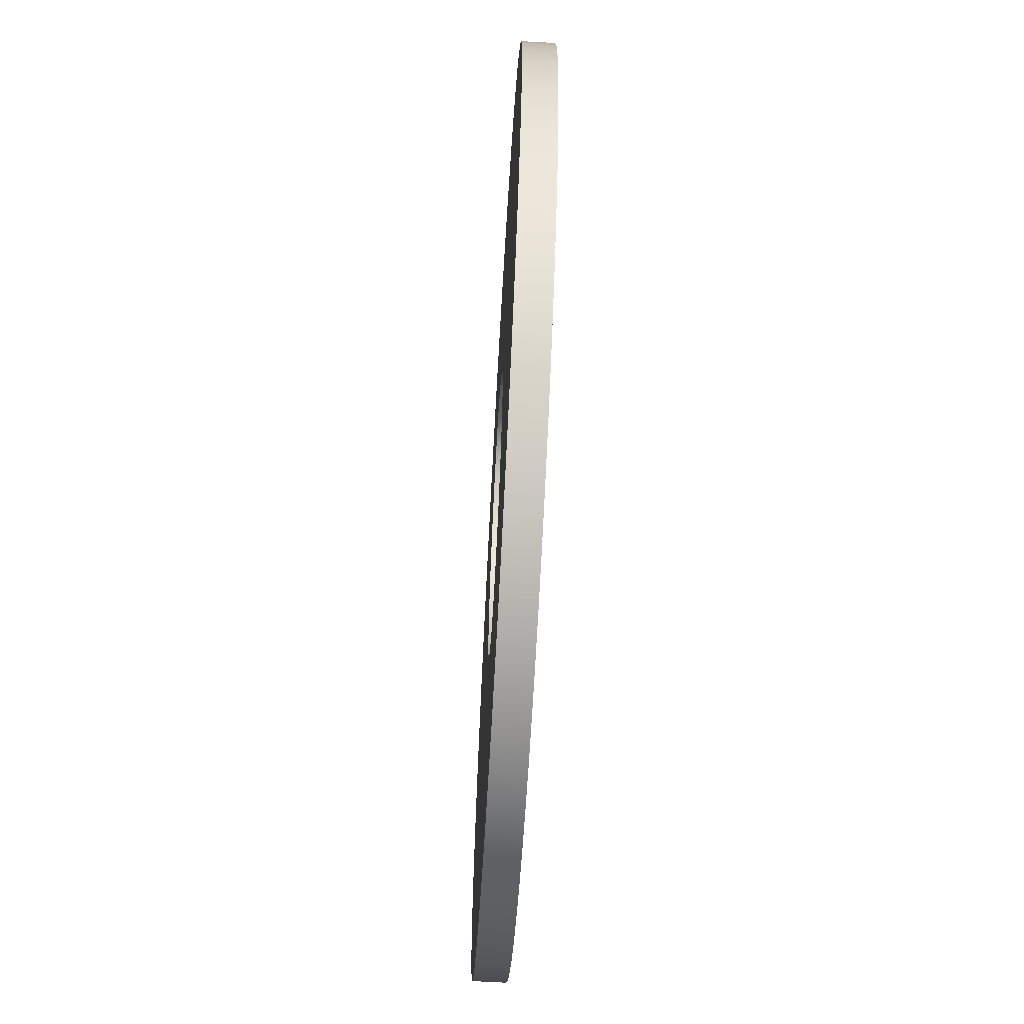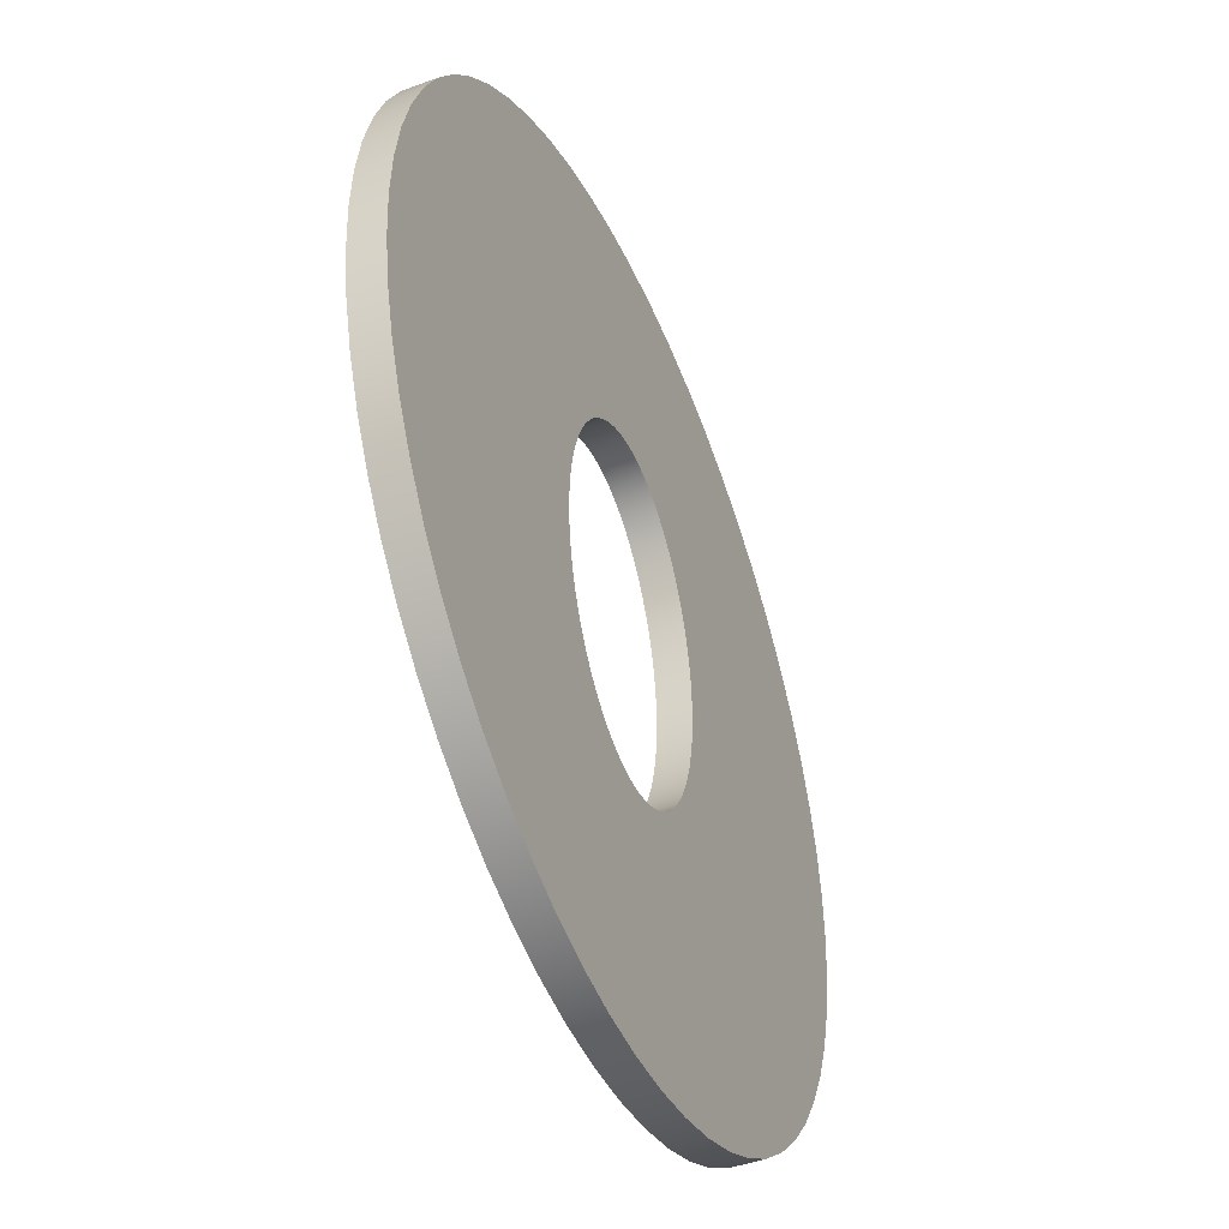
<metadata>
{"format":"obj","ext":"obj","renderer":"f3d","projection":"perspective","resolution":1024,"background":"white","views":[{"elev":-68.5,"azim":-93.2,"up":"+Z"},{"elev":-45.7,"azim":113.0,"up":"+Z"}]}
</metadata>
<code>
v -2.449e-16 0.5 3
v 0.196 0.5 2.986
v 0.3902 0.5 2.942
v 0.5806 0.5 2.871
v 0.7654 0.5 2.772
v 0.9428 0.5 2.646
v 1.111 0.5 2.494
v 1.269 0.5 2.319
v 1.414 0.5 2.121
v 1.546 0.5 1.903
v 1.663 0.5 1.667
v 1.764 0.5 1.414
v 1.848 0.5 1.148
v 1.914 0.5 0.8709
v 1.962 0.5 0.5853
v 1.99 0.5 0.2941
v 2 0.5 -1.837e-16
v 1.99 0.5 -0.2941
v 1.962 0.5 -0.5853
v 1.914 0.5 -0.8709
v 1.848 0.5 -1.148
v 1.764 0.5 -1.414
v 1.663 0.5 -1.667
v 1.546 0.5 -1.903
v 1.414 0.5 -2.121
v 1.269 0.5 -2.319
v 1.111 0.5 -2.494
v 0.9428 0.5 -2.646
v 0.7654 0.5 -2.772
v 0.5806 0.5 -2.871
v 0.3902 0.5 -2.942
v 0.196 0.5 -2.986
v 0 0.5 -3
v -0.196 0.5 -2.986
v -0.3902 0.5 -2.942
v -0.5806 0.5 -2.871
v -0.7654 0.5 -2.772
v -0.9428 0.5 -2.646
v -1.111 0.5 -2.494
v -1.269 0.5 -2.319
v -1.414 0.5 -2.121
v -1.546 0.5 -1.903
v -1.663 0.5 -1.667
v -1.764 0.5 -1.414
v -1.848 0.5 -1.148
v -1.914 0.5 -0.8709
v -1.962 0.5 -0.5853
v -1.99 0.5 -0.2941
v -2 0.5 -1.837e-16
v -1.99 0.5 0.2941
v -1.962 0.5 0.5853
v -1.914 0.5 0.8709
v -1.848 0.5 1.148
v -1.764 0.5 1.414
v -1.663 0.5 1.667
v -1.546 0.5 1.903
v -1.414 0.5 2.121
v -1.269 0.5 2.319
v -1.111 0.5 2.494
v -0.9428 0.5 2.646
v -0.7654 0.5 2.772
v -0.5806 0.5 2.871
v -0.3902 0.5 2.942
v -0.196 0.5 2.986
v -2.449e-16 0 3
v -0.196 0 2.986
v -0.3902 0 2.942
v -0.5806 0 2.871
v -0.7654 0 2.772
v -0.9428 0 2.646
v -1.111 0 2.494
v -1.269 0 2.319
v -1.414 0 2.121
v -1.546 0 1.903
v -1.663 0 1.667
v -1.764 0 1.414
v -1.848 0 1.148
v -1.914 0 0.8709
v -1.962 0 0.5853
v -1.99 0 0.2941
v -2 0 -1.837e-16
v -1.99 0 -0.2941
v -1.962 0 -0.5853
v -1.914 0 -0.8709
v -1.848 0 -1.148
v -1.764 0 -1.414
v -1.663 0 -1.667
v -1.546 0 -1.903
v -1.414 0 -2.121
v -1.269 0 -2.319
v -1.111 0 -2.494
v -0.9428 0 -2.646
v -0.7654 0 -2.772
v -0.5806 0 -2.871
v -0.3902 0 -2.942
v -0.196 0 -2.986
v 0 0 -3
v 0.196 0 -2.986
v 0.3902 0 -2.942
v 0.5806 0 -2.871
v 0.7654 0 -2.772
v 0.9428 0 -2.646
v 1.111 0 -2.494
v 1.269 0 -2.319
v 1.414 0 -2.121
v 1.546 0 -1.903
v 1.663 0 -1.667
v 1.764 0 -1.414
v 1.848 0 -1.148
v 1.914 0 -0.8709
v 1.962 0 -0.5853
v 1.99 0 -0.2941
v 2 0 -1.837e-16
v 1.99 0 0.2941
v 1.962 0 0.5853
v 1.914 0 0.8709
v 1.848 0 1.148
v 1.764 0 1.414
v 1.663 0 1.667
v 1.546 0 1.903
v 1.414 0 2.121
v 1.269 0 2.319
v 1.111 0 2.494
v 0.9428 0 2.646
v 0.7654 0 2.772
v 0.5806 0 2.871
v 0.3902 0 2.942
v 0.196 0 2.986
v -2.449e-16 0.5 3
v -2.449e-16 0 3
v -7 0.5 8.882e-16
v -6.962 0.5 -0.7317
v -6.847 0.5 -1.455
v -6.657 0.5 -2.163
v -6.395 0.5 -2.847
v -6.062 0.5 -3.5
v -5.663 0.5 -4.114
v -5.202 0.5 -4.684
v -4.684 0.5 -5.202
v -4.114 0.5 -5.663
v -3.5 0.5 -6.062
v -2.847 0.5 -6.395
v -2.163 0.5 -6.657
v -1.455 0.5 -6.847
v -0.7317 0.5 -6.962
v 4.286e-16 0.5 -7
v 0.7317 0.5 -6.962
v 1.455 0.5 -6.847
v 2.163 0.5 -6.657
v 2.847 0.5 -6.395
v 3.5 0.5 -6.062
v 4.114 0.5 -5.663
v 4.684 0.5 -5.202
v 5.202 0.5 -4.684
v 5.663 0.5 -4.114
v 6.062 0.5 -3.5
v 6.395 0.5 -2.847
v 6.657 0.5 -2.163
v 6.847 0.5 -1.455
v 6.962 0.5 -0.7317
v 7 0.5 0
v 6.962 0.5 0.7317
v 6.847 0.5 1.455
v 6.657 0.5 2.163
v 6.395 0.5 2.847
v 6.062 0.5 3.5
v 5.663 0.5 4.114
v 5.202 0.5 4.684
v 4.684 0.5 5.202
v 4.114 0.5 5.663
v 3.5 0.5 6.062
v 2.847 0.5 6.395
v 2.163 0.5 6.657
v 1.455 0.5 6.847
v 0.7317 0.5 6.962
v 4.286e-16 0.5 7
v -0.7317 0.5 6.962
v -1.455 0.5 6.847
v -2.163 0.5 6.657
v -2.847 0.5 6.395
v -3.5 0.5 6.062
v -4.114 0.5 5.663
v -4.684 0.5 5.202
v -5.202 0.5 4.684
v -5.663 0.5 4.114
v -6.062 0.5 3.5
v -6.395 0.5 2.847
v -6.657 0.5 2.163
v -6.847 0.5 1.455
v -6.962 0.5 0.7317
v -7 0 8.573e-16
v -6.962 0 0.7317
v -6.847 0 1.455
v -6.657 0 2.163
v -6.395 0 2.847
v -6.062 0 3.5
v -5.663 0 4.114
v -5.202 0 4.684
v -4.684 0 5.202
v -4.114 0 5.663
v -3.5 0 6.062
v -2.847 0 6.395
v -2.163 0 6.657
v -1.455 0 6.847
v -0.7317 0 6.962
v 4.286e-16 0 7
v 0.7317 0 6.962
v 1.455 0 6.847
v 2.163 0 6.657
v 2.847 0 6.395
v 3.5 0 6.062
v 4.114 0 5.663
v 4.684 0 5.202
v 5.202 0 4.684
v 5.663 0 4.114
v 6.062 0 3.5
v 6.395 0 2.847
v 6.657 0 2.163
v 6.847 0 1.455
v 6.962 0 0.7317
v 7 0 0
v 6.962 0 -0.7317
v 6.847 0 -1.455
v 6.657 0 -2.163
v 6.395 0 -2.847
v 6.062 0 -3.5
v 5.663 0 -4.114
v 5.202 0 -4.684
v 4.684 0 -5.202
v 4.114 0 -5.663
v 3.5 0 -6.062
v 2.847 0 -6.395
v 2.163 0 -6.657
v 1.455 0 -6.847
v 0.7317 0 -6.962
v 4.286e-16 0 -7
v -0.7317 0 -6.962
v -1.455 0 -6.847
v -2.163 0 -6.657
v -2.847 0 -6.395
v -3.5 0 -6.062
v -4.114 0 -5.663
v -4.684 0 -5.202
v -5.202 0 -4.684
v -5.663 0 -4.114
v -6.062 0 -3.5
v -6.395 0 -2.847
v -6.657 0 -2.163
v -6.847 0 -1.455
v -6.962 0 -0.7317
v -7 0 8.573e-16
v -7 0.5 8.882e-16
v -2.449e-16 0.5 3
v -0.196 0.5 2.986
v -0.3902 0.5 2.942
v -0.5806 0.5 2.871
v -0.7654 0.5 2.772
v -0.9428 0.5 2.646
v -1.111 0.5 2.494
v -1.269 0.5 2.319
v -1.414 0.5 2.121
v -1.546 0.5 1.903
v -1.663 0.5 1.667
v -1.764 0.5 1.414
v -1.848 0.5 1.148
v -1.914 0.5 0.8709
v -1.962 0.5 0.5853
v -1.99 0.5 0.2941
v -2 0.5 -1.837e-16
v -1.99 0.5 -0.2941
v -1.962 0.5 -0.5853
v -1.914 0.5 -0.8709
v -1.848 0.5 -1.148
v -1.764 0.5 -1.414
v -1.663 0.5 -1.667
v -1.546 0.5 -1.903
v -1.414 0.5 -2.121
v -1.269 0.5 -2.319
v -1.111 0.5 -2.494
v -0.9428 0.5 -2.646
v -0.7654 0.5 -2.772
v -0.5806 0.5 -2.871
v -0.3902 0.5 -2.942
v -0.196 0.5 -2.986
v 0 0.5 -3
v 0.196 0.5 -2.986
v 0.3902 0.5 -2.942
v 0.5806 0.5 -2.871
v 0.7654 0.5 -2.772
v 0.9428 0.5 -2.646
v 1.111 0.5 -2.494
v 1.269 0.5 -2.319
v 1.414 0.5 -2.121
v 1.546 0.5 -1.903
v 1.663 0.5 -1.667
v 1.764 0.5 -1.414
v 1.848 0.5 -1.148
v 1.914 0.5 -0.8709
v 1.962 0.5 -0.5853
v 1.99 0.5 -0.2941
v 2 0.5 -1.837e-16
v 1.99 0.5 0.2941
v 1.962 0.5 0.5853
v 1.914 0.5 0.8709
v 1.848 0.5 1.148
v 1.764 0.5 1.414
v 1.663 0.5 1.667
v 1.546 0.5 1.903
v 1.414 0.5 2.121
v 1.269 0.5 2.319
v 1.111 0.5 2.494
v 0.9428 0.5 2.646
v 0.7654 0.5 2.772
v 0.5806 0.5 2.871
v 0.3902 0.5 2.942
v 0.196 0.5 2.986
v -7 0.5 8.882e-16
v -6.962 0.5 0.7317
v -6.847 0.5 1.455
v -6.657 0.5 2.163
v -6.395 0.5 2.847
v -6.062 0.5 3.5
v -5.663 0.5 4.114
v -5.202 0.5 4.684
v -4.684 0.5 5.202
v -4.114 0.5 5.663
v -3.5 0.5 6.062
v -2.847 0.5 6.395
v -2.163 0.5 6.657
v -1.455 0.5 6.847
v -0.7317 0.5 6.962
v 4.286e-16 0.5 7
v 0.7317 0.5 6.962
v 1.455 0.5 6.847
v 2.163 0.5 6.657
v 2.847 0.5 6.395
v 3.5 0.5 6.062
v 4.114 0.5 5.663
v 4.684 0.5 5.202
v 5.202 0.5 4.684
v 5.663 0.5 4.114
v 6.062 0.5 3.5
v 6.395 0.5 2.847
v 6.657 0.5 2.163
v 6.847 0.5 1.455
v 6.962 0.5 0.7317
v 7 0.5 0
v 6.962 0.5 -0.7317
v 6.847 0.5 -1.455
v 6.657 0.5 -2.163
v 6.395 0.5 -2.847
v 6.062 0.5 -3.5
v 5.663 0.5 -4.114
v 5.202 0.5 -4.684
v 4.684 0.5 -5.202
v 4.114 0.5 -5.663
v 3.5 0.5 -6.062
v 2.847 0.5 -6.395
v 2.163 0.5 -6.657
v 1.455 0.5 -6.847
v 0.7317 0.5 -6.962
v 4.286e-16 0.5 -7
v -0.7317 0.5 -6.962
v -1.455 0.5 -6.847
v -2.163 0.5 -6.657
v -2.847 0.5 -6.395
v -3.5 0.5 -6.062
v -4.114 0.5 -5.663
v -4.684 0.5 -5.202
v -5.202 0.5 -4.684
v -5.663 0.5 -4.114
v -6.062 0.5 -3.5
v -6.395 0.5 -2.847
v -6.657 0.5 -2.163
v -6.847 0.5 -1.455
v -6.962 0.5 -0.7317
v -2.449e-16 0 3
v 0.196 0 2.986
v 0.3902 0 2.942
v 0.5806 0 2.871
v 0.7654 0 2.772
v 0.9428 0 2.646
v 1.111 0 2.494
v 1.269 0 2.319
v 1.414 0 2.121
v 1.546 0 1.903
v 1.663 0 1.667
v 1.764 0 1.414
v 1.848 0 1.148
v 1.914 0 0.8709
v 1.962 0 0.5853
v 1.99 0 0.2941
v 2 0 -1.837e-16
v 1.99 0 -0.2941
v 1.962 0 -0.5853
v 1.914 0 -0.8709
v 1.848 0 -1.148
v 1.764 0 -1.414
v 1.663 0 -1.667
v 1.546 0 -1.903
v 1.414 0 -2.121
v 1.269 0 -2.319
v 1.111 0 -2.494
v 0.9428 0 -2.646
v 0.7654 0 -2.772
v 0.5806 0 -2.871
v 0.3902 0 -2.942
v 0.196 0 -2.986
v 0 0 -3
v -0.196 0 -2.986
v -0.3902 0 -2.942
v -0.5806 0 -2.871
v -0.7654 0 -2.772
v -0.9428 0 -2.646
v -1.111 0 -2.494
v -1.269 0 -2.319
v -1.414 0 -2.121
v -1.546 0 -1.903
v -1.663 0 -1.667
v -1.764 0 -1.414
v -1.848 0 -1.148
v -1.914 0 -0.8709
v -1.962 0 -0.5853
v -1.99 0 -0.2941
v -2 0 -1.837e-16
v -1.99 0 0.2941
v -1.962 0 0.5853
v -1.914 0 0.8709
v -1.848 0 1.148
v -1.764 0 1.414
v -1.663 0 1.667
v -1.546 0 1.903
v -1.414 0 2.121
v -1.269 0 2.319
v -1.111 0 2.494
v -0.9428 0 2.646
v -0.7654 0 2.772
v -0.5806 0 2.871
v -0.3902 0 2.942
v -0.196 0 2.986
v -7 0 8.573e-16
v -6.962 0 -0.7317
v -6.847 0 -1.455
v -6.657 0 -2.163
v -6.395 0 -2.847
v -6.062 0 -3.5
v -5.663 0 -4.114
v -5.202 0 -4.684
v -4.684 0 -5.202
v -4.114 0 -5.663
v -3.5 0 -6.062
v -2.847 0 -6.395
v -2.163 0 -6.657
v -1.455 0 -6.847
v -0.7317 0 -6.962
v 4.286e-16 0 -7
v 0.7317 0 -6.962
v 1.455 0 -6.847
v 2.163 0 -6.657
v 2.847 0 -6.395
v 3.5 0 -6.062
v 4.114 0 -5.663
v 4.684 0 -5.202
v 5.202 0 -4.684
v 5.663 0 -4.114
v 6.062 0 -3.5
v 6.395 0 -2.847
v 6.657 0 -2.163
v 6.847 0 -1.455
v 6.962 0 -0.7317
v 7 0 0
v 6.962 0 0.7317
v 6.847 0 1.455
v 6.657 0 2.163
v 6.395 0 2.847
v 6.062 0 3.5
v 5.663 0 4.114
v 5.202 0 4.684
v 4.684 0 5.202
v 4.114 0 5.663
v 3.5 0 6.062
v 2.847 0 6.395
v 2.163 0 6.657
v 1.455 0 6.847
v 0.7317 0 6.962
v 4.286e-16 0 7
v -0.7317 0 6.962
v -1.455 0 6.847
v -2.163 0 6.657
v -2.847 0 6.395
v -3.5 0 6.062
v -4.114 0 5.663
v -4.684 0 5.202
v -5.202 0 4.684
v -5.663 0 4.114
v -6.062 0 3.5
v -6.395 0 2.847
v -6.657 0 2.163
v -6.847 0 1.455
v -6.962 0 0.7317
g 662b17ee-e2c1-11ea-99f5-54bf646e7e1f
f 2 128 1
f 1 128 130
f 129 65 64
f 64 65 66
f 64 66 67
f 2 3 128
f 128 3 127
f 127 3 4
f 127 4 126
f 126 4 125
f 125 4 5
f 125 5 124
f 124 5 6
f 124 6 7
f 124 7 123
f 123 7 8
f 123 8 122
f 122 8 121
f 121 8 9
f 121 9 120
f 120 9 10
f 120 10 11
f 120 11 119
f 119 11 12
f 119 12 118
f 118 12 117
f 117 12 13
f 117 13 116
f 116 13 14
f 116 14 15
f 116 15 115
f 115 15 16
f 115 16 114
f 114 16 113
f 113 16 17
f 113 17 112
f 112 17 18
f 112 18 19
f 112 19 111
f 111 19 20
f 111 20 110
f 110 20 109
f 109 20 21
f 109 21 108
f 108 21 22
f 108 22 23
f 108 23 107
f 107 23 24
f 107 24 106
f 106 24 105
f 105 24 25
f 105 25 104
f 104 25 26
f 104 26 27
f 104 27 103
f 103 27 28
f 103 28 102
f 102 28 101
f 101 28 29
f 101 29 100
f 100 29 30
f 100 30 31
f 100 31 99
f 99 31 32
f 99 32 98
f 98 32 97
f 97 32 33
f 97 33 96
f 96 33 34
f 96 34 35
f 96 35 95
f 95 35 36
f 95 36 94
f 94 36 93
f 93 36 37
f 93 37 92
f 92 37 38
f 92 38 39
f 92 39 91
f 91 39 40
f 91 40 90
f 90 40 89
f 89 40 41
f 89 41 88
f 88 41 42
f 88 42 43
f 88 43 87
f 87 43 44
f 87 44 86
f 86 44 85
f 85 44 45
f 85 45 84
f 84 45 46
f 84 46 47
f 84 47 83
f 83 47 48
f 83 48 82
f 82 48 81
f 81 48 49
f 81 49 80
f 80 49 50
f 80 50 51
f 80 51 79
f 79 51 52
f 79 52 78
f 78 52 77
f 77 52 53
f 77 53 76
f 76 53 54
f 76 54 55
f 76 55 75
f 75 55 56
f 75 56 74
f 74 56 73
f 73 56 57
f 73 57 72
f 72 57 58
f 72 58 59
f 72 59 71
f 71 59 60
f 71 60 70
f 70 60 69
f 69 60 61
f 69 61 68
f 68 61 62
f 68 62 63
f 68 63 67
f 67 63 64
g 662b6640-e2c1-11ea-90b9-54bf646e7e1f
f 132 250 131
f 131 250 251
f 252 191 190
f 190 191 192
f 190 192 189
f 189 192 193
f 189 193 188
f 188 193 194
f 188 194 187
f 187 194 195
f 187 195 186
f 186 195 196
f 186 196 185
f 185 196 197
f 185 197 184
f 184 197 198
f 184 198 183
f 183 198 199
f 183 199 182
f 182 199 200
f 182 200 181
f 181 200 201
f 181 201 180
f 180 201 202
f 180 202 179
f 179 202 203
f 179 203 178
f 178 203 204
f 178 204 177
f 177 204 205
f 177 205 176
f 176 205 206
f 176 206 175
f 175 206 207
f 175 207 174
f 174 207 208
f 174 208 173
f 173 208 209
f 173 209 172
f 172 209 210
f 172 210 171
f 171 210 211
f 171 211 170
f 170 211 212
f 170 212 169
f 169 212 213
f 169 213 168
f 168 213 214
f 168 214 167
f 167 214 215
f 167 215 166
f 166 215 216
f 166 216 165
f 165 216 217
f 165 217 164
f 164 217 218
f 164 218 163
f 163 218 219
f 163 219 162
f 162 219 220
f 162 220 161
f 161 220 221
f 161 221 160
f 160 221 222
f 160 222 159
f 159 222 223
f 159 223 158
f 158 223 224
f 158 224 157
f 157 224 225
f 157 225 156
f 156 225 226
f 156 226 155
f 155 226 227
f 155 227 154
f 154 227 228
f 154 228 153
f 153 228 229
f 153 229 152
f 152 229 230
f 152 230 151
f 151 230 231
f 151 231 150
f 150 231 232
f 150 232 149
f 149 232 233
f 149 233 148
f 148 233 234
f 148 234 147
f 147 234 235
f 147 235 146
f 146 235 236
f 146 236 145
f 145 236 237
f 145 237 144
f 144 237 238
f 144 238 143
f 143 238 239
f 143 239 142
f 142 239 240
f 142 240 141
f 141 240 241
f 141 241 140
f 140 241 242
f 140 242 139
f 139 242 243
f 139 243 138
f 138 243 244
f 138 244 137
f 137 244 245
f 137 245 136
f 136 245 246
f 136 246 135
f 135 246 247
f 135 247 134
f 134 247 248
f 134 248 133
f 133 248 249
f 133 249 132
f 132 249 250
g 662b8d66-e2c1-11ea-965f-54bf646e7e1f
f 316 253 332
f 332 253 254
f 332 254 331
f 331 254 255
f 331 255 330
f 330 255 256
f 330 256 329
f 329 256 257
f 329 257 328
f 328 257 258
f 328 258 327
f 327 258 259
f 327 259 326
f 326 259 260
f 326 260 325
f 325 260 261
f 325 261 324
f 324 261 262
f 324 262 323
f 323 262 263
f 323 263 322
f 322 263 264
f 322 264 321
f 321 264 265
f 321 265 320
f 320 265 266
f 320 266 319
f 319 266 267
f 319 267 318
f 318 267 268
f 318 268 317
f 317 268 269
f 317 269 270
f 317 270 376
f 376 270 271
f 376 271 375
f 375 271 272
f 375 272 374
f 374 272 273
f 374 273 373
f 373 273 274
f 373 274 372
f 372 274 275
f 372 275 371
f 371 275 276
f 371 276 370
f 370 276 277
f 370 277 369
f 369 277 278
f 369 278 368
f 368 278 279
f 368 279 367
f 367 279 280
f 367 280 366
f 366 280 281
f 366 281 365
f 365 281 282
f 365 282 364
f 364 282 283
f 364 283 363
f 363 283 284
f 363 284 362
f 362 284 285
f 362 285 286
f 362 286 361
f 361 286 287
f 361 287 360
f 360 287 288
f 360 288 359
f 359 288 289
f 359 289 358
f 358 289 290
f 358 290 357
f 357 290 291
f 357 291 356
f 356 291 292
f 356 292 355
f 355 292 293
f 355 293 354
f 354 293 294
f 354 294 353
f 353 294 295
f 353 295 352
f 352 295 296
f 352 296 351
f 351 296 297
f 351 297 350
f 350 297 298
f 350 298 349
f 349 298 299
f 349 299 348
f 348 299 300
f 348 300 347
f 347 300 301
f 347 301 302
f 347 302 346
f 346 302 303
f 346 303 345
f 345 303 304
f 345 304 344
f 344 304 305
f 344 305 343
f 343 305 306
f 343 306 342
f 342 306 307
f 342 307 341
f 341 307 308
f 341 308 340
f 340 308 309
f 340 309 339
f 339 309 310
f 339 310 338
f 338 310 311
f 338 311 337
f 337 311 312
f 337 312 336
f 336 312 313
f 336 313 335
f 335 313 314
f 335 314 334
f 334 314 315
f 334 315 333
f 333 315 316
f 333 316 332
g 662bdbba-e2c1-11ea-853b-54bf646e7e1f
f 440 377 486
f 486 377 378
f 486 378 485
f 485 378 379
f 485 379 484
f 484 379 380
f 484 380 483
f 483 380 381
f 483 381 482
f 482 381 382
f 482 382 481
f 481 382 383
f 481 383 480
f 480 383 384
f 480 384 479
f 479 384 385
f 479 385 478
f 478 385 386
f 478 386 477
f 477 386 387
f 477 387 476
f 476 387 388
f 476 388 475
f 475 388 389
f 475 389 474
f 474 389 390
f 474 390 473
f 473 390 391
f 473 391 472
f 472 391 392
f 472 392 471
f 471 392 393
f 471 393 394
f 471 394 470
f 470 394 395
f 470 395 469
f 469 395 396
f 469 396 468
f 468 396 397
f 468 397 467
f 467 397 398
f 467 398 466
f 466 398 399
f 466 399 465
f 465 399 400
f 465 400 464
f 464 400 401
f 464 401 463
f 463 401 402
f 463 402 462
f 462 402 403
f 462 403 461
f 461 403 404
f 461 404 460
f 460 404 405
f 460 405 459
f 459 405 406
f 459 406 458
f 458 406 407
f 458 407 457
f 457 407 408
f 457 408 456
f 456 408 409
f 456 409 410
f 456 410 455
f 455 410 411
f 455 411 454
f 454 411 412
f 454 412 453
f 453 412 413
f 453 413 452
f 452 413 414
f 452 414 451
f 451 414 415
f 451 415 450
f 450 415 416
f 450 416 449
f 449 416 417
f 449 417 448
f 448 417 418
f 448 418 447
f 447 418 419
f 447 419 446
f 446 419 420
f 446 420 445
f 445 420 421
f 445 421 444
f 444 421 422
f 444 422 443
f 443 422 423
f 443 423 442
f 442 423 424
f 442 424 441
f 441 424 425
f 441 425 426
f 441 426 500
f 500 426 427
f 500 427 499
f 499 427 428
f 499 428 498
f 498 428 429
f 498 429 497
f 497 429 430
f 497 430 496
f 496 430 431
f 496 431 495
f 495 431 432
f 495 432 494
f 494 432 433
f 494 433 493
f 493 433 434
f 493 434 492
f 492 434 435
f 492 435 491
f 491 435 436
f 491 436 490
f 490 436 437
f 490 437 489
f 489 437 438
f 489 438 488
f 488 438 439
f 488 439 487
f 487 439 440
f 487 440 486

</code>
